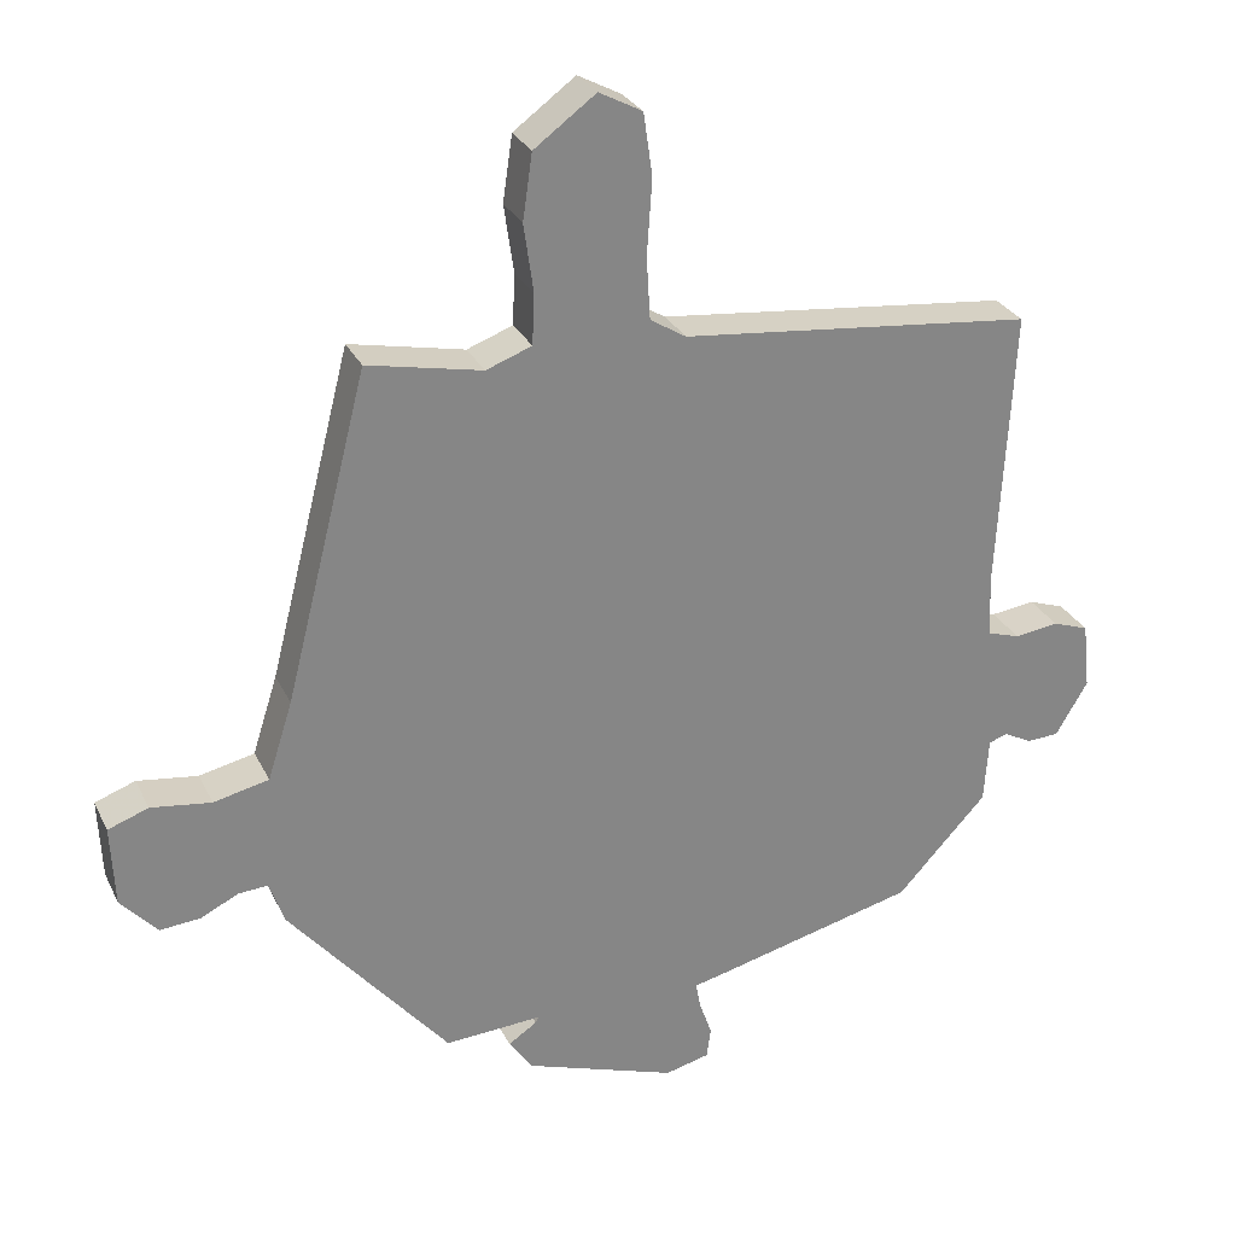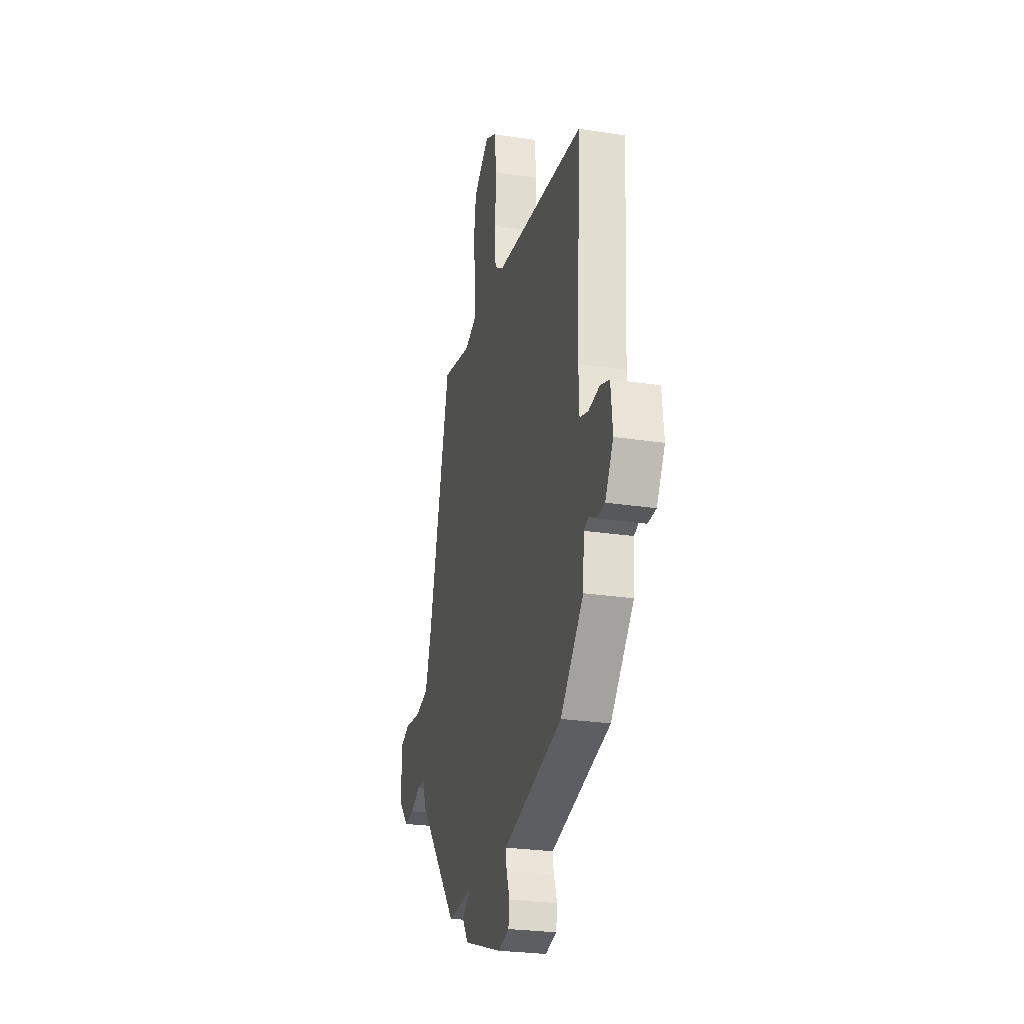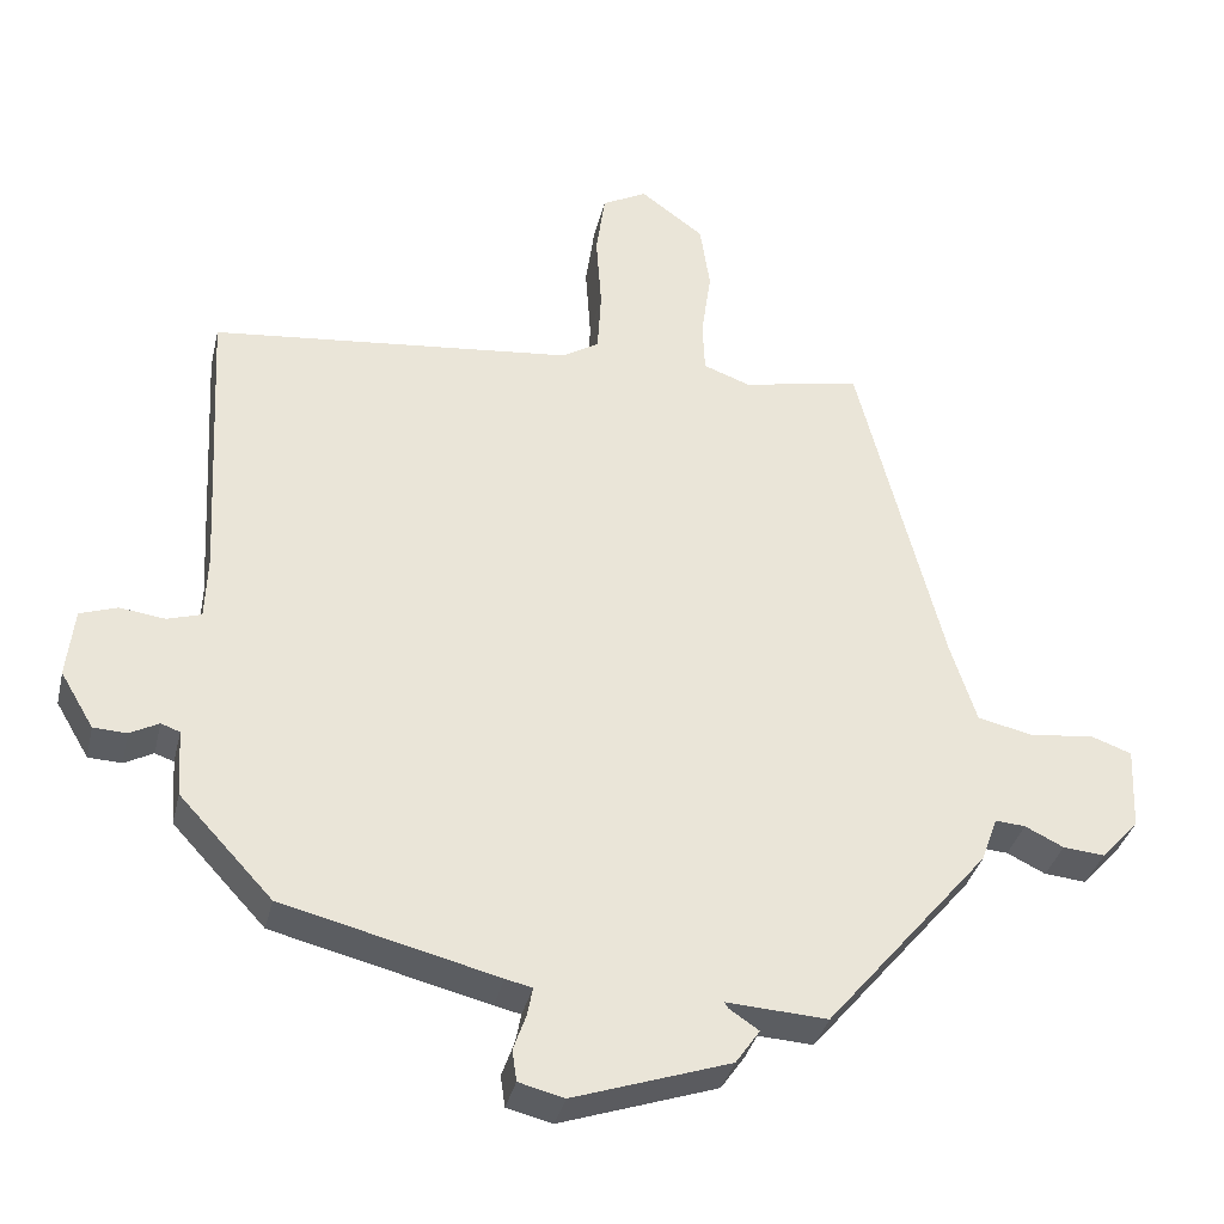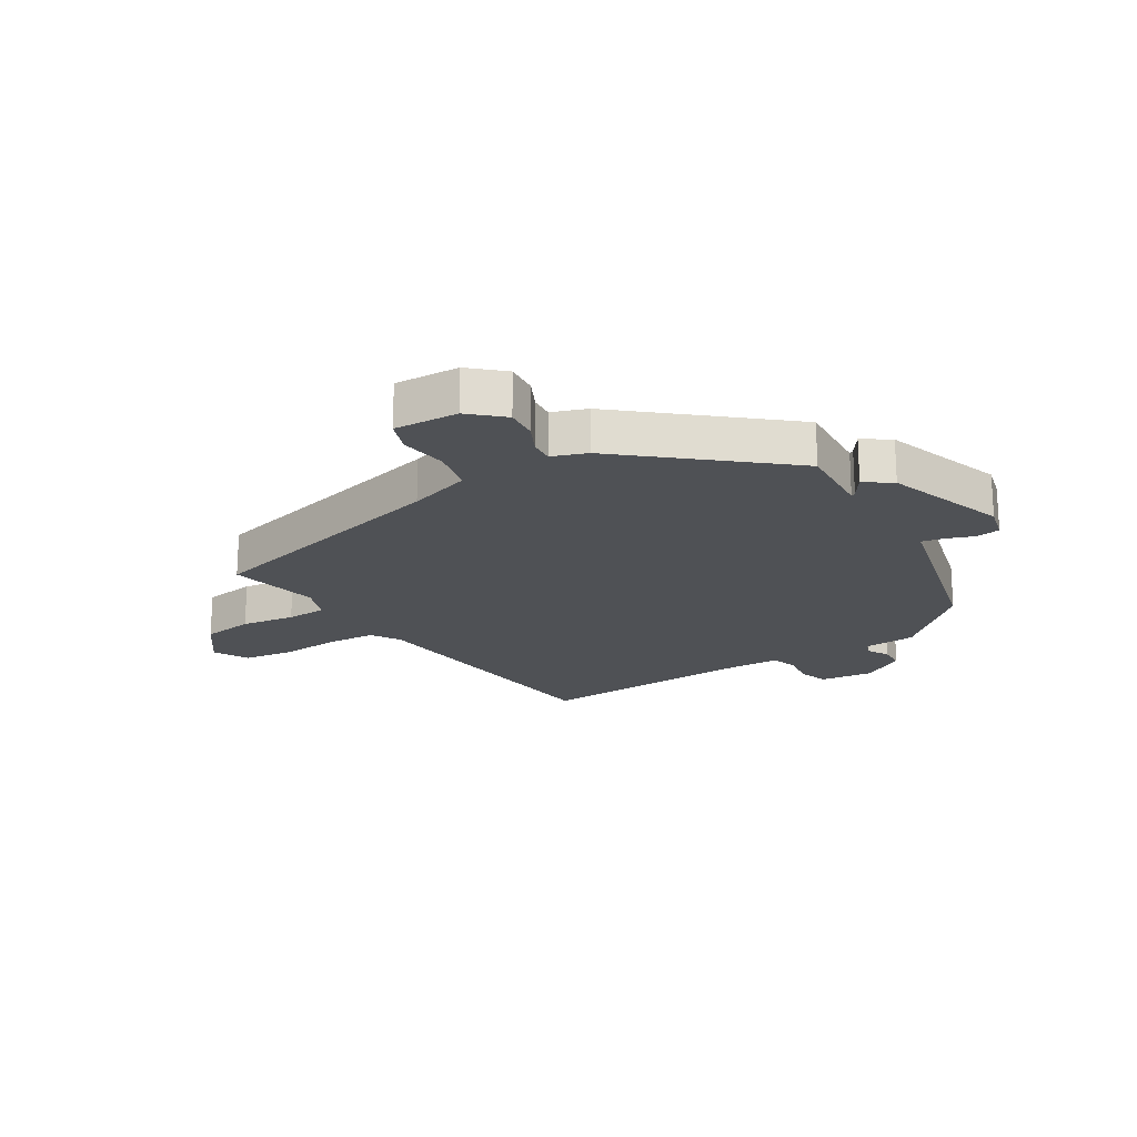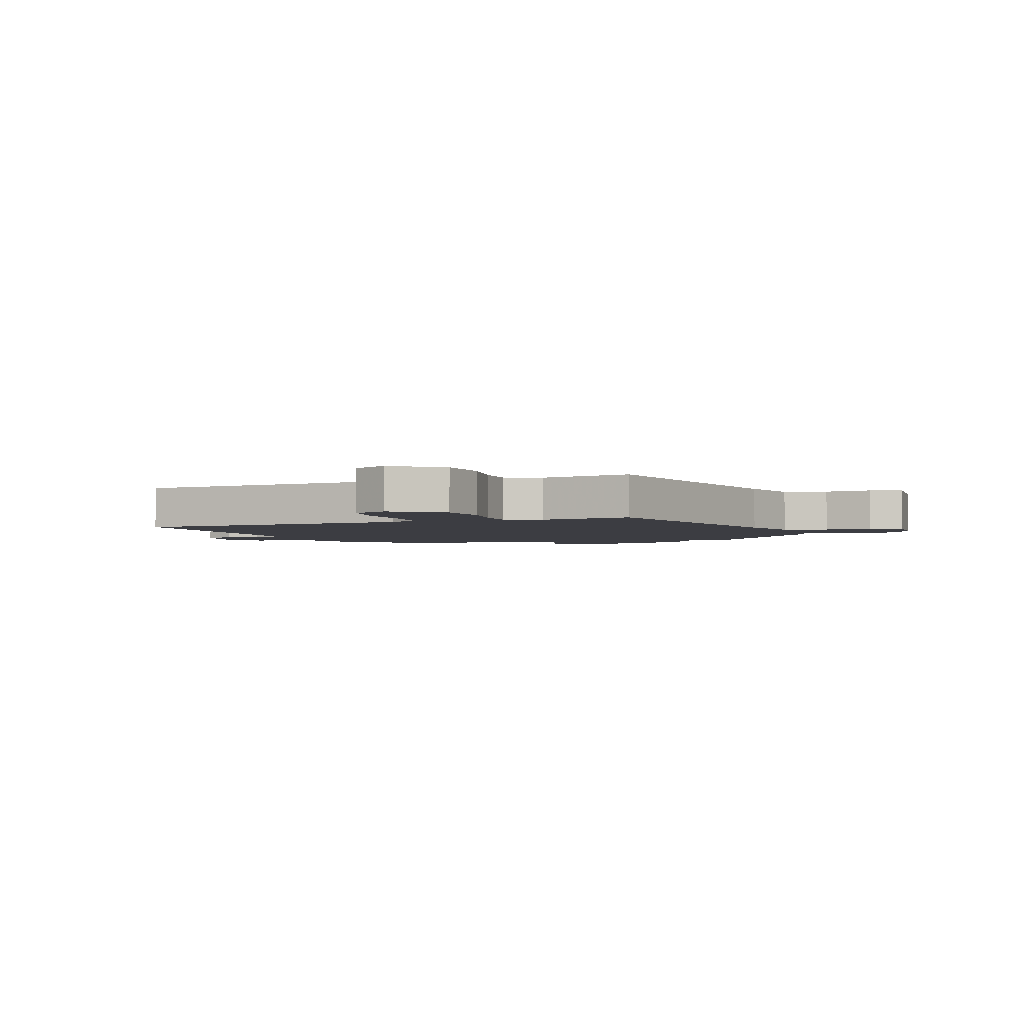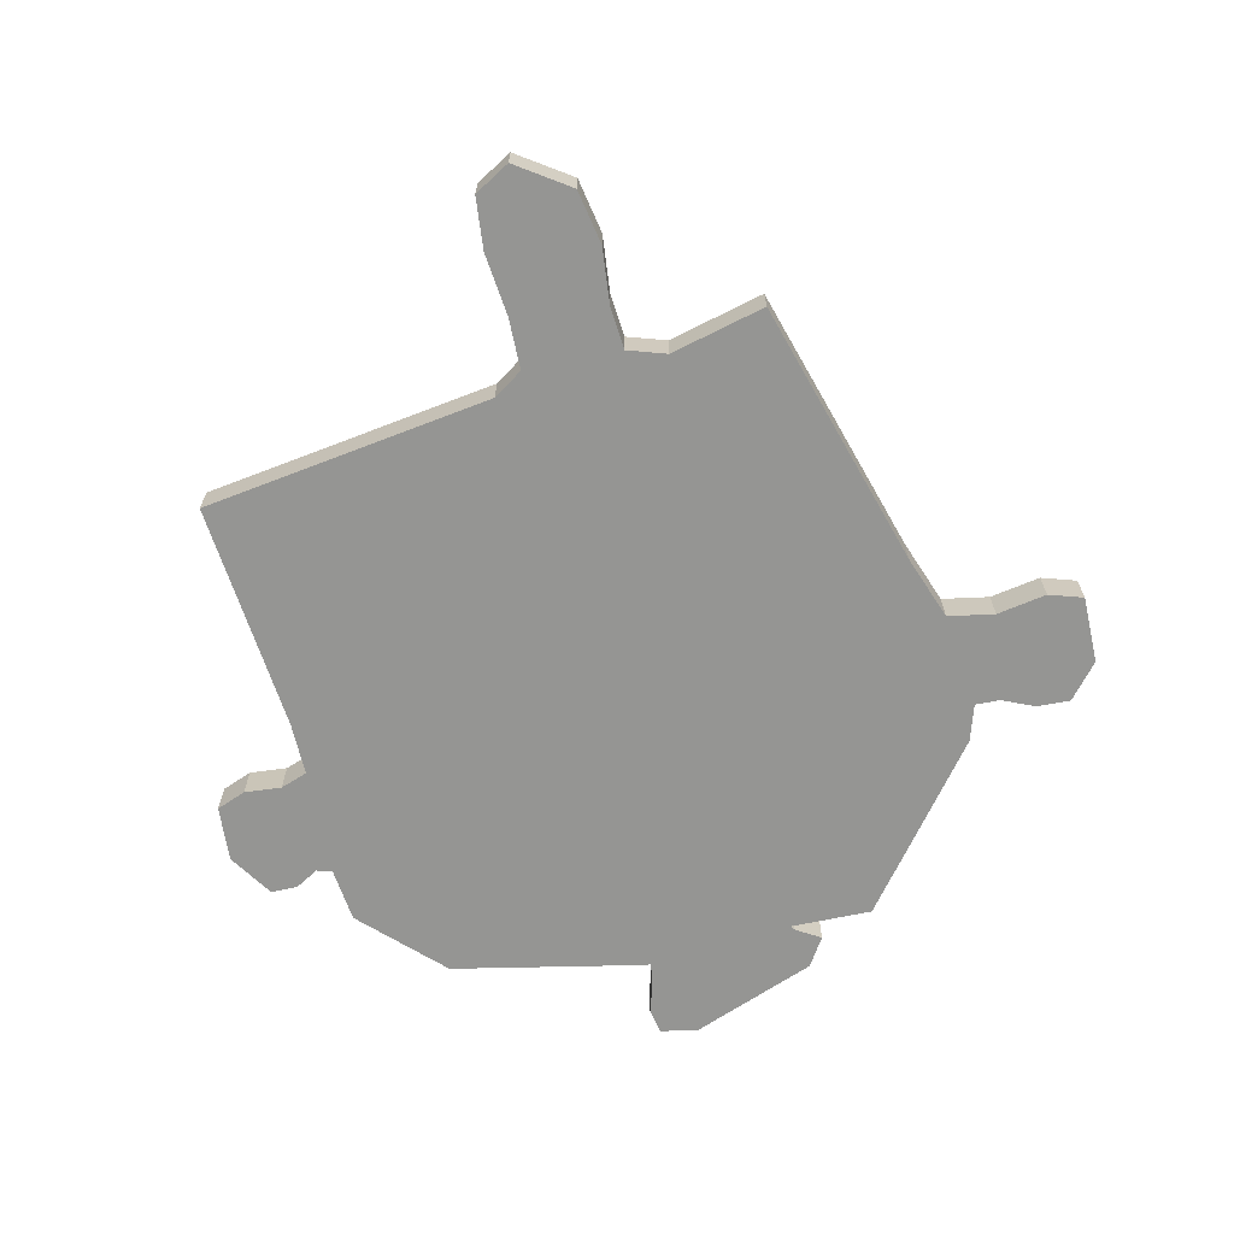
<metadata>
{"format":"obj","ext":"obj","renderer":"f3d","projection":"perspective","resolution":1024,"background":"white","views":[{"elev":28.2,"azim":158.2,"up":"+Z"},{"elev":-25.9,"azim":-103.6,"up":"+Z"},{"elev":-35.3,"azim":-13.0,"up":"+Z"},{"elev":-19.9,"azim":121.7,"up":"+Y"},{"elev":-2.9,"azim":18.6,"up":"+Y"},{"elev":-67.3,"azim":15.3,"up":"+Y"}]}
</metadata>
<code>
v -0.506 0.07 0.404
v -0.027 0.07 0.454
v 0.022 0.07 0.484
v 0.027 0.07 0.568
v 0.02 0.07 0.67
v 0.032 0.07 0.755
v 0.091 0.07 0.786
v 0.175 0.07 0.724
v 0.188 0.07 0.635
v 0.175 0.07 0.543
v 0.178 0.07 0.474
v 0.24 0.07 0.451
v 0.396 0.07 0.483
v 0.509 0.07 0.04
v 0.543 0.07 -0.066
v 0.618 0.07 -0.083
v 0.7 0.07 -0.072
v 0.755 0.07 -0.092
v 0.75 0.07 -0.202
v 0.7 0.07 -0.257
v 0.645 0.07 -0.252
v 0.594 0.07 -0.227
v 0.554 0.07 -0.224
v 0.533 0.07 -0.283
v 0.376 0.07 -0.469
v 0.316 0.07 -0.54
v 0.183 0.07 -0.532
v 0.188 0.07 -0.54
v 0.227 0.07 -0.566
v 0.195 0.07 -0.612
v -0.012 0.07 -0.682
v -0.072 0.07 -0.667
v -0.078 0.07 -0.626
v -0.061 0.07 -0.578
v -0.054 0.07 -0.541
v -0.089 0.07 -0.533
v -0.373 0.07 -0.462
v -0.496 0.07 -0.33
v -0.502 0.07 -0.241
v -0.527 0.07 -0.232
v -0.565 0.07 -0.252
v -0.609 0.07 -0.25
v -0.653 0.07 -0.176
v -0.643 0.07 -0.085
v -0.594 0.07 -0.068
v -0.534 0.07 -0.076
v -0.489 0.07 -0.062
v -0.486 0.07 0.024
v -0.506 0 0.404
v -0.027 0 0.454
v 0.022 0 0.484
v 0.027 0 0.568
v 0.02 0 0.67
v 0.032 0 0.755
v 0.091 0 0.786
v 0.175 0 0.724
v 0.188 0 0.635
v 0.175 0 0.543
v 0.178 0 0.474
v 0.24 0 0.451
v 0.396 0 0.483
v 0.509 0 0.04
v 0.543 0 -0.066
v 0.618 0 -0.083
v 0.7 0 -0.072
v 0.755 0 -0.092
v 0.75 0 -0.202
v 0.7 0 -0.257
v 0.645 0 -0.252
v 0.594 0 -0.227
v 0.554 0 -0.224
v 0.533 0 -0.283
v 0.376 0 -0.469
v 0.316 0 -0.54
v 0.183 0 -0.532
v 0.188 0 -0.54
v 0.227 0 -0.566
v 0.195 0 -0.612
v -0.012 0 -0.682
v -0.072 0 -0.667
v -0.078 0 -0.626
v -0.061 0 -0.578
v -0.054 0 -0.541
v -0.089 0 -0.533
v -0.373 0 -0.462
v -0.496 0 -0.33
v -0.502 0 -0.241
v -0.527 0 -0.232
v -0.565 0 -0.252
v -0.609 0 -0.25
v -0.653 0 -0.176
v -0.643 0 -0.085
v -0.594 0 -0.068
v -0.534 0 -0.076
v -0.489 0 -0.062
v -0.486 0 0.024
f 43 44 45 46
f 43 46 47
f 40 41 42 43
f 39 40 43 47
f 38 39 47
f 35 36 37 38
f 35 38 47 48
f 31 32 33 34
f 31 34 35
f 28 29 30 31
f 27 28 31 35
f 24 25 26 27
f 23 24 27 35
f 19 20 21 22
f 19 22 23
f 16 17 18 19
f 15 16 19 23
f 14 15 23 35
f 12 13 14 35
f 7 8 9 10
f 7 10 11
f 4 5 6 7
f 3 4 7 11
f 2 3 11 12
f 12 35 48
f 1 2 12 48
f 94 93 92 91
f 95 94 91
f 91 90 89 88
f 95 91 88 87
f 95 87 86
f 86 85 84 83
f 96 95 86 83
f 82 81 80 79
f 83 82 79
f 79 78 77 76
f 83 79 76 75
f 75 74 73 72
f 83 75 72 71
f 70 69 68 67
f 71 70 67
f 67 66 65 64
f 71 67 64 63
f 83 71 63 62
f 83 62 61 60
f 58 57 56 55
f 59 58 55
f 55 54 53 52
f 59 55 52 51
f 60 59 51 50
f 96 83 60
f 96 60 50 49
f 1 49 50 2
f 2 50 51 3
f 3 51 52 4
f 4 52 53 5
f 5 53 54 6
f 6 54 55 7
f 7 55 56 8
f 8 56 57 9
f 9 57 58 10
f 10 58 59 11
f 11 59 60 12
f 12 60 61 13
f 13 61 62 14
f 14 62 63 15
f 15 63 64 16
f 16 64 65 17
f 17 65 66 18
f 18 66 67 19
f 19 67 68 20
f 20 68 69 21
f 21 69 70 22
f 22 70 71 23
f 23 71 72 24
f 24 72 73 25
f 25 73 74 26
f 26 74 75 27
f 27 75 76 28
f 28 76 77 29
f 29 77 78 30
f 30 78 79 31
f 31 79 80 32
f 32 80 81 33
f 33 81 82 34
f 34 82 83 35
f 35 83 84 36
f 36 84 85 37
f 37 85 86 38
f 38 86 87 39
f 39 87 88 40
f 40 88 89 41
f 41 89 90 42
f 42 90 91 43
f 43 91 92 44
f 44 92 93 45
f 45 93 94 46
f 46 94 95 47
f 47 95 96 48
f 48 96 49 1

</code>
